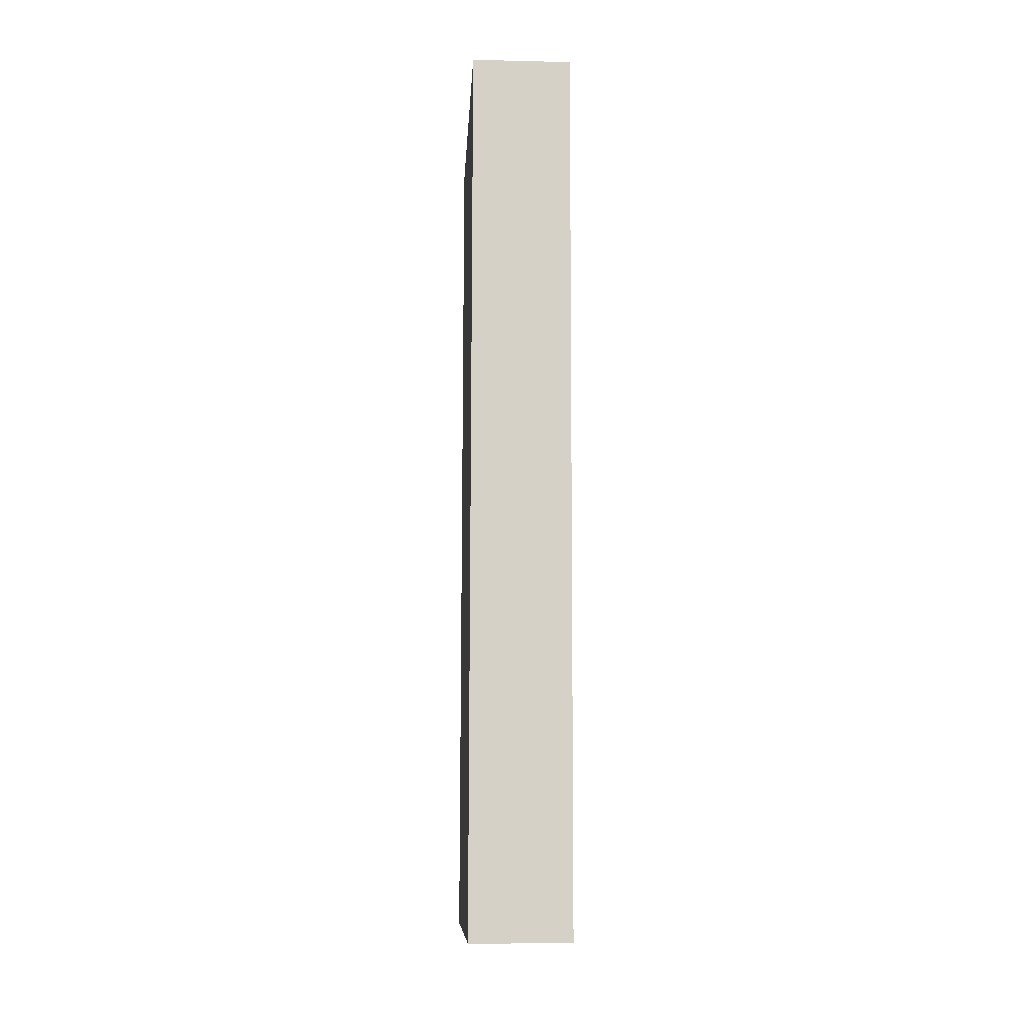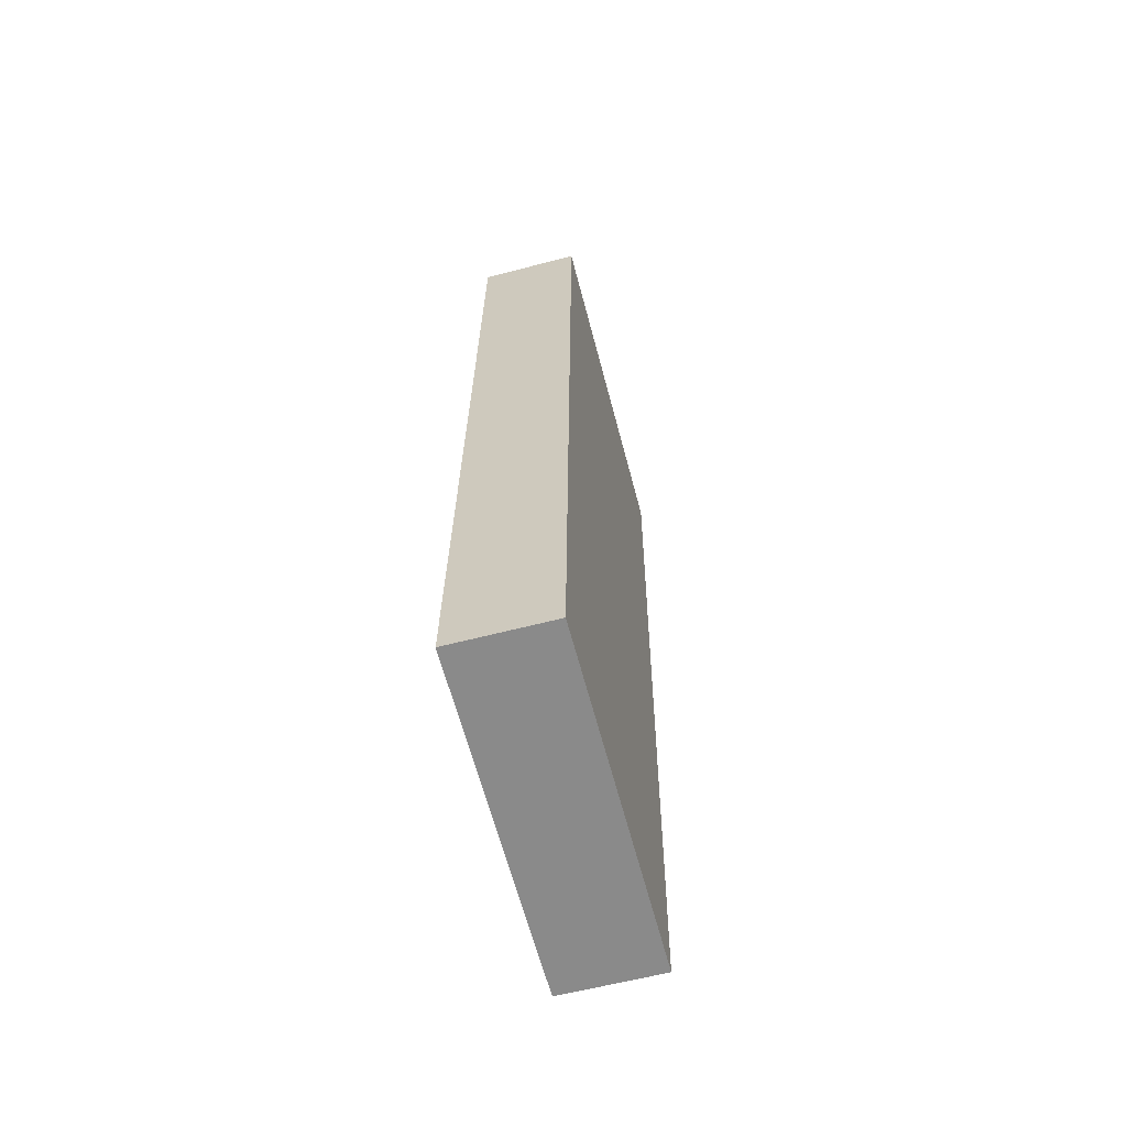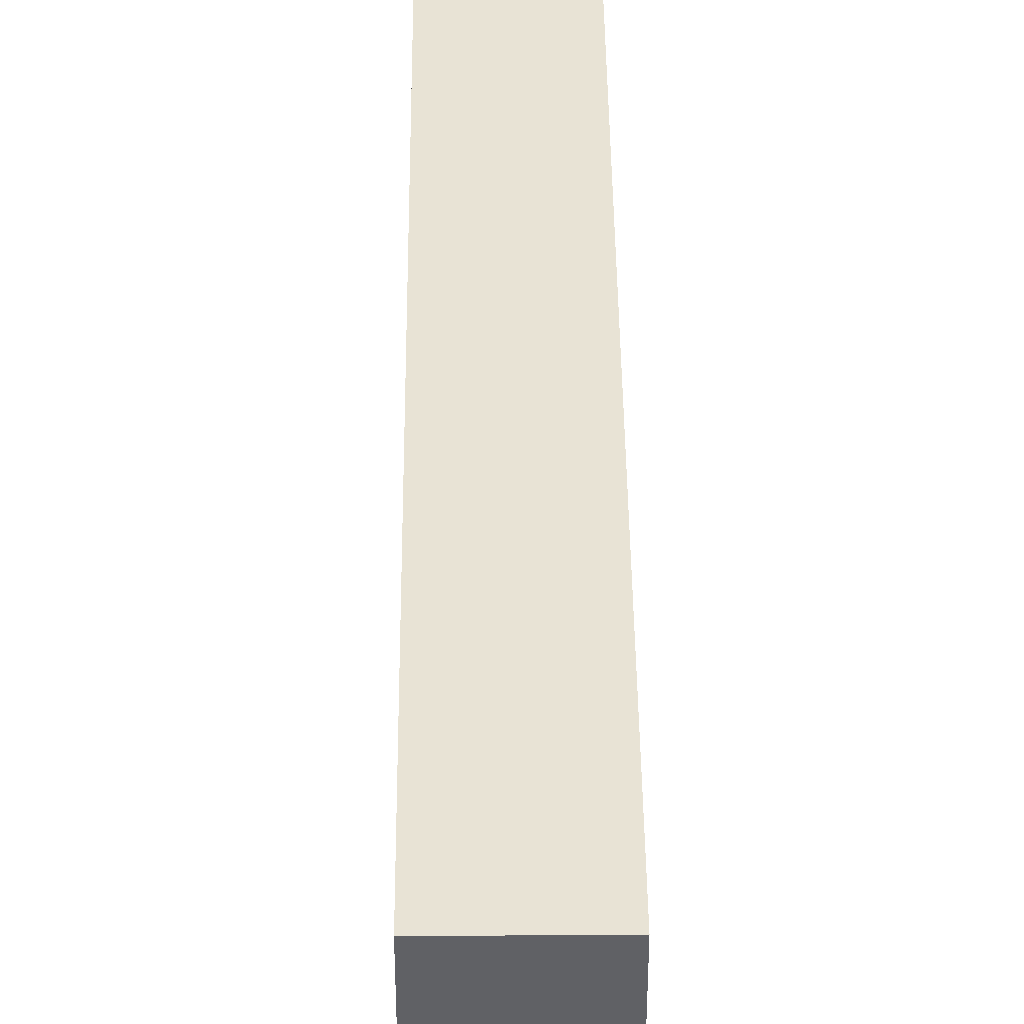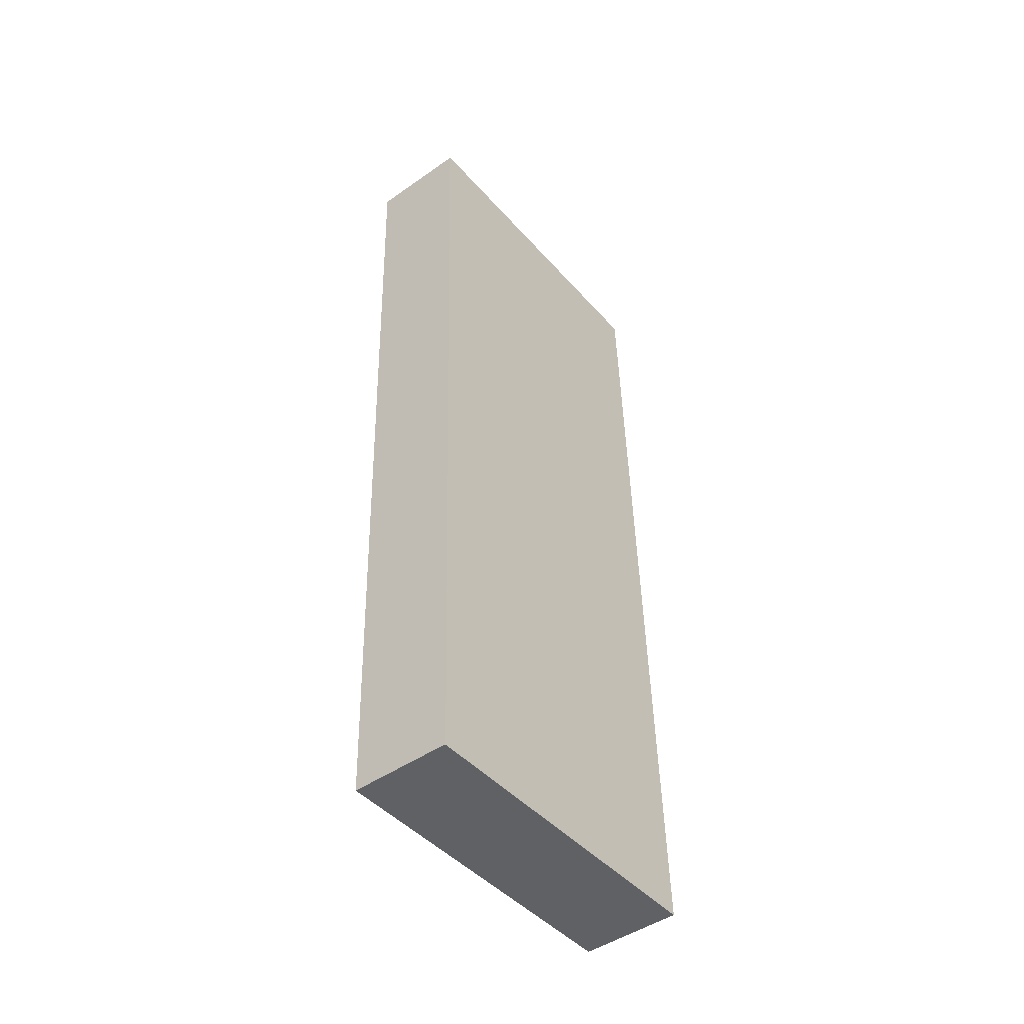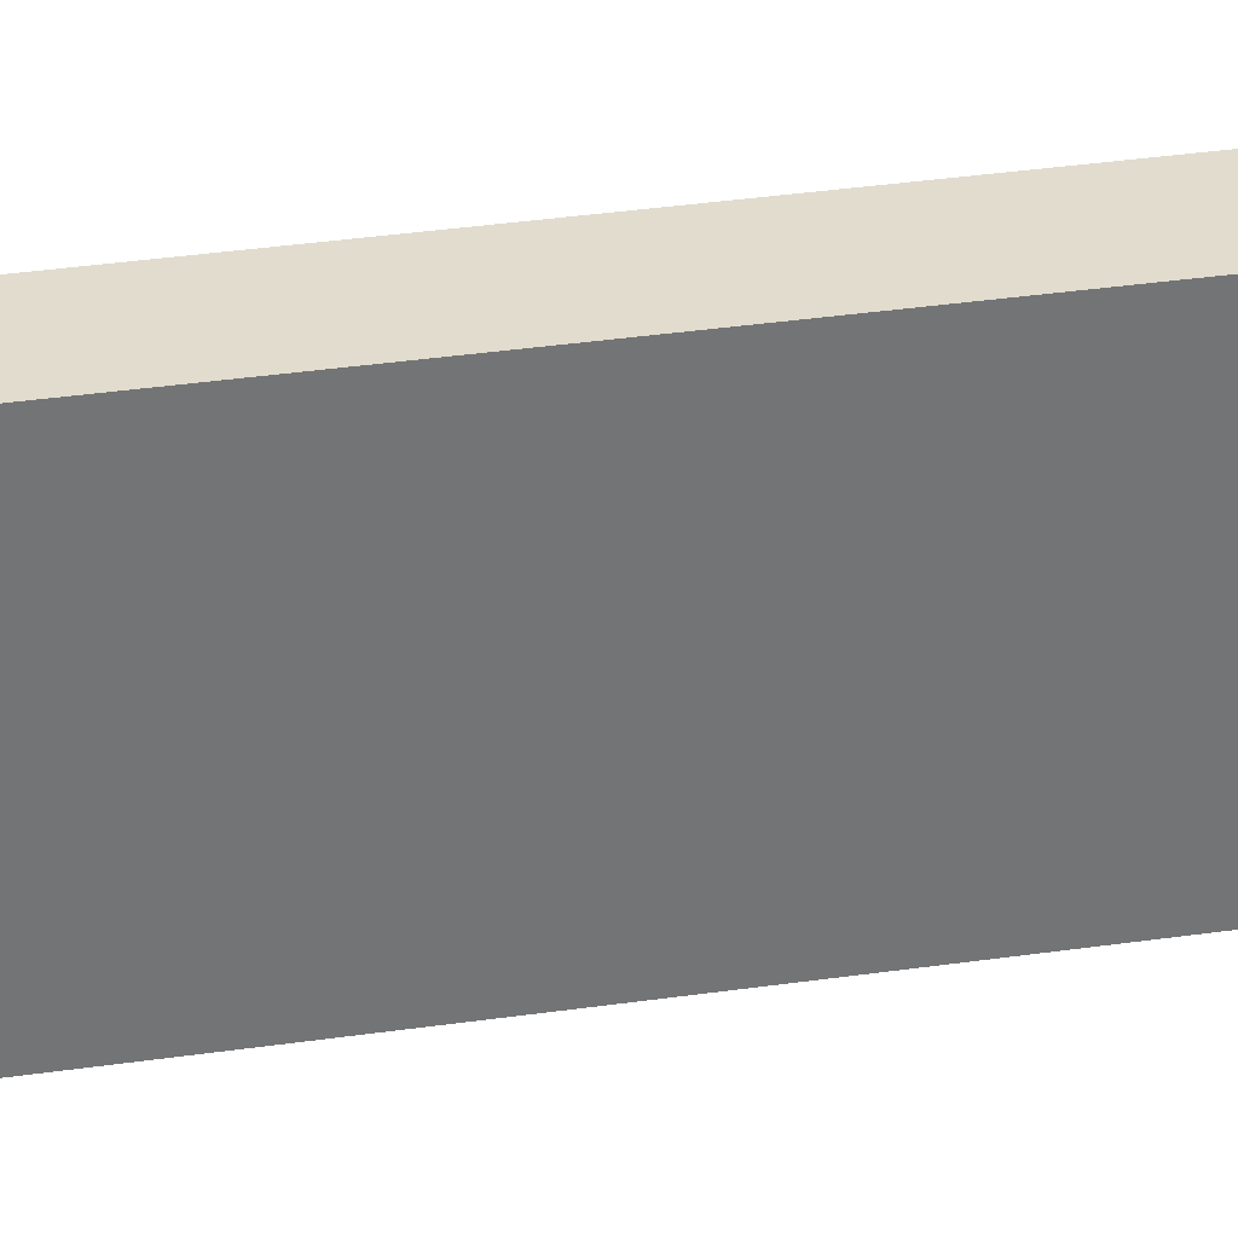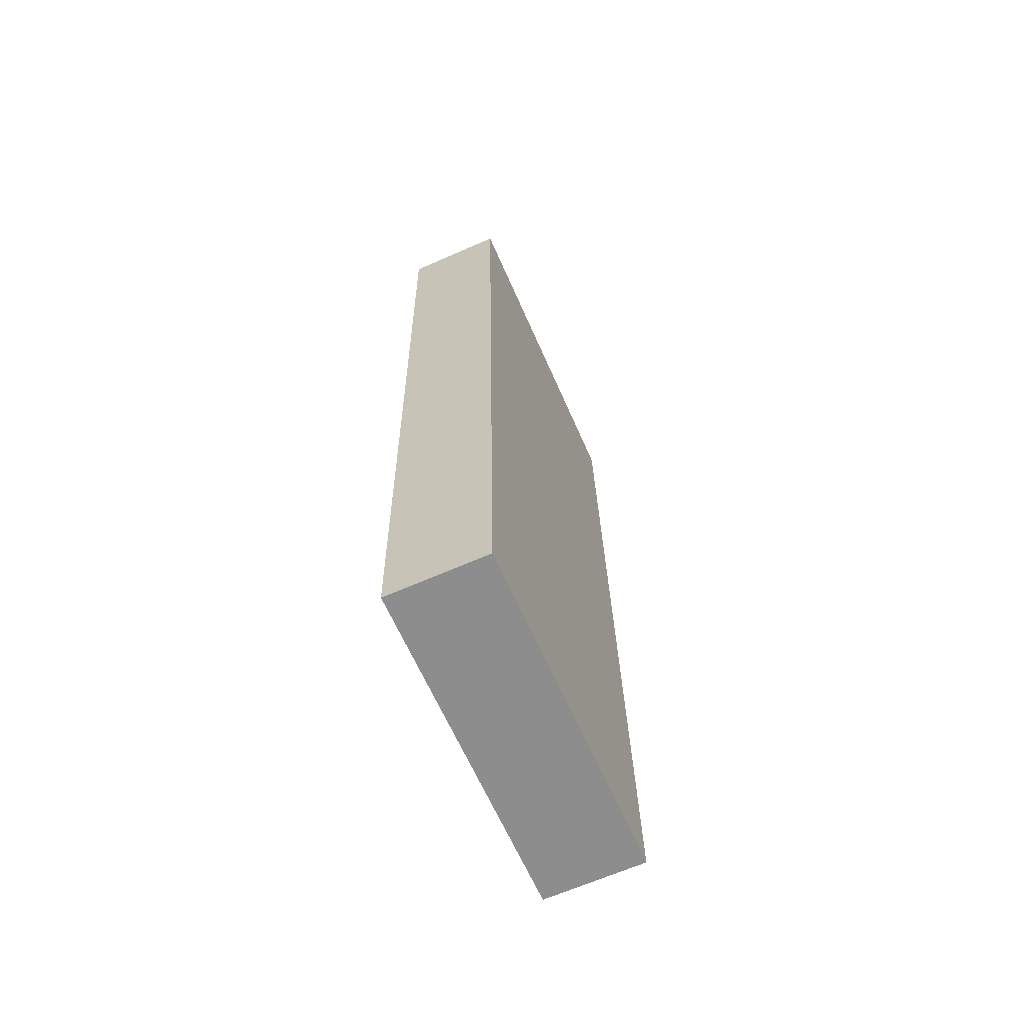
<metadata>
{"format":"obj","ext":"obj","renderer":"f3d","projection":"perspective","resolution":1024,"background":"white","views":[{"elev":-12.0,"azim":176.9,"up":"+Z"},{"elev":-61.8,"azim":14.8,"up":"+Z"},{"elev":43.1,"azim":-0.5,"up":"+Y"},{"elev":-47.2,"azim":-141.7,"up":"+Z"},{"elev":34.4,"azim":-98.4,"up":"+Y"},{"elev":-66.3,"azim":-156.3,"up":"+Z"}]}
</metadata>
<code>
o Cube
v 0.229 -0.8222 -2.109
v 0.229 -0.6872 1.953
v -0.229 -0.6872 1.953
v -0.229 -0.8222 -2.109
v 0.229 0.7181 -2.161
v 0.229 0.8531 1.901
v -0.229 0.8531 1.901
v -0.229 0.7181 -2.161
f 1 2 3 4
f 5 8 7 6
f 1 5 6 2
f 2 6 7 3
f 3 7 8 4
f 5 1 4 8

</code>
